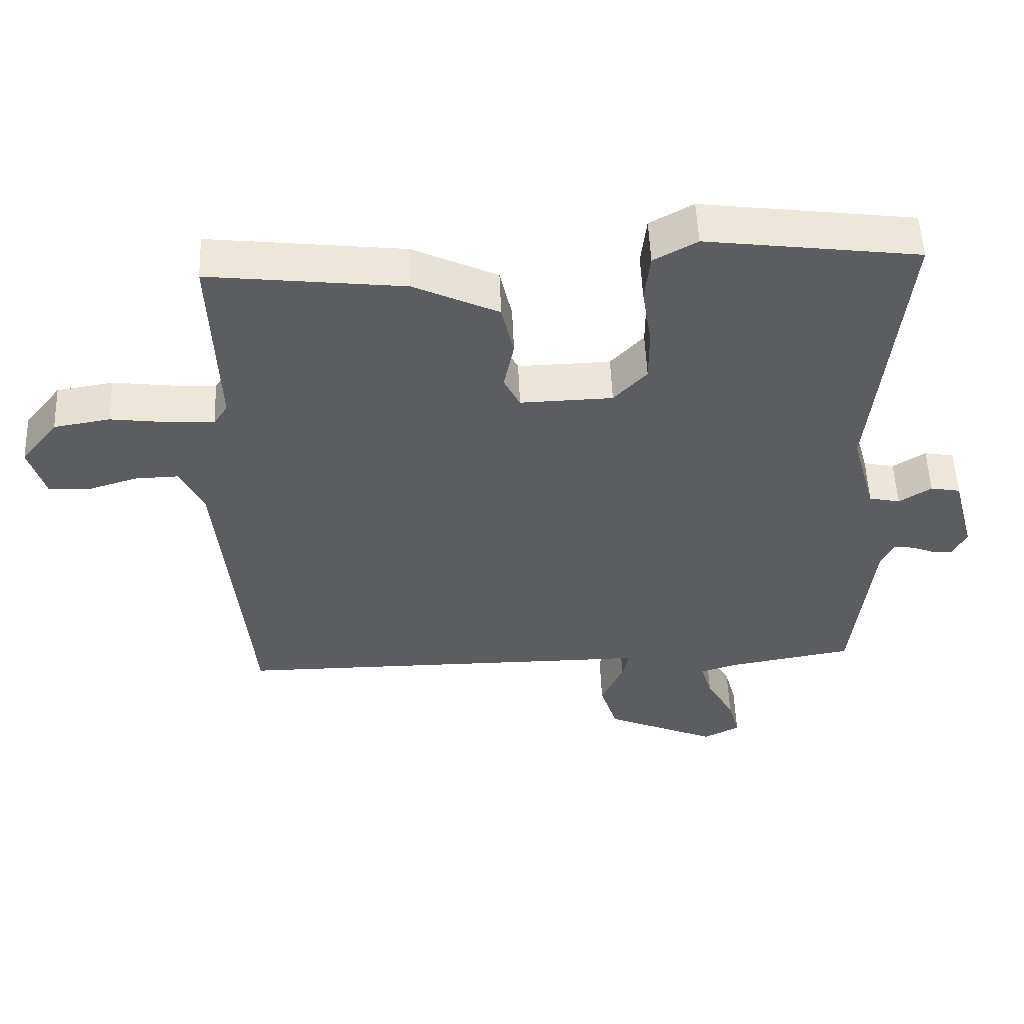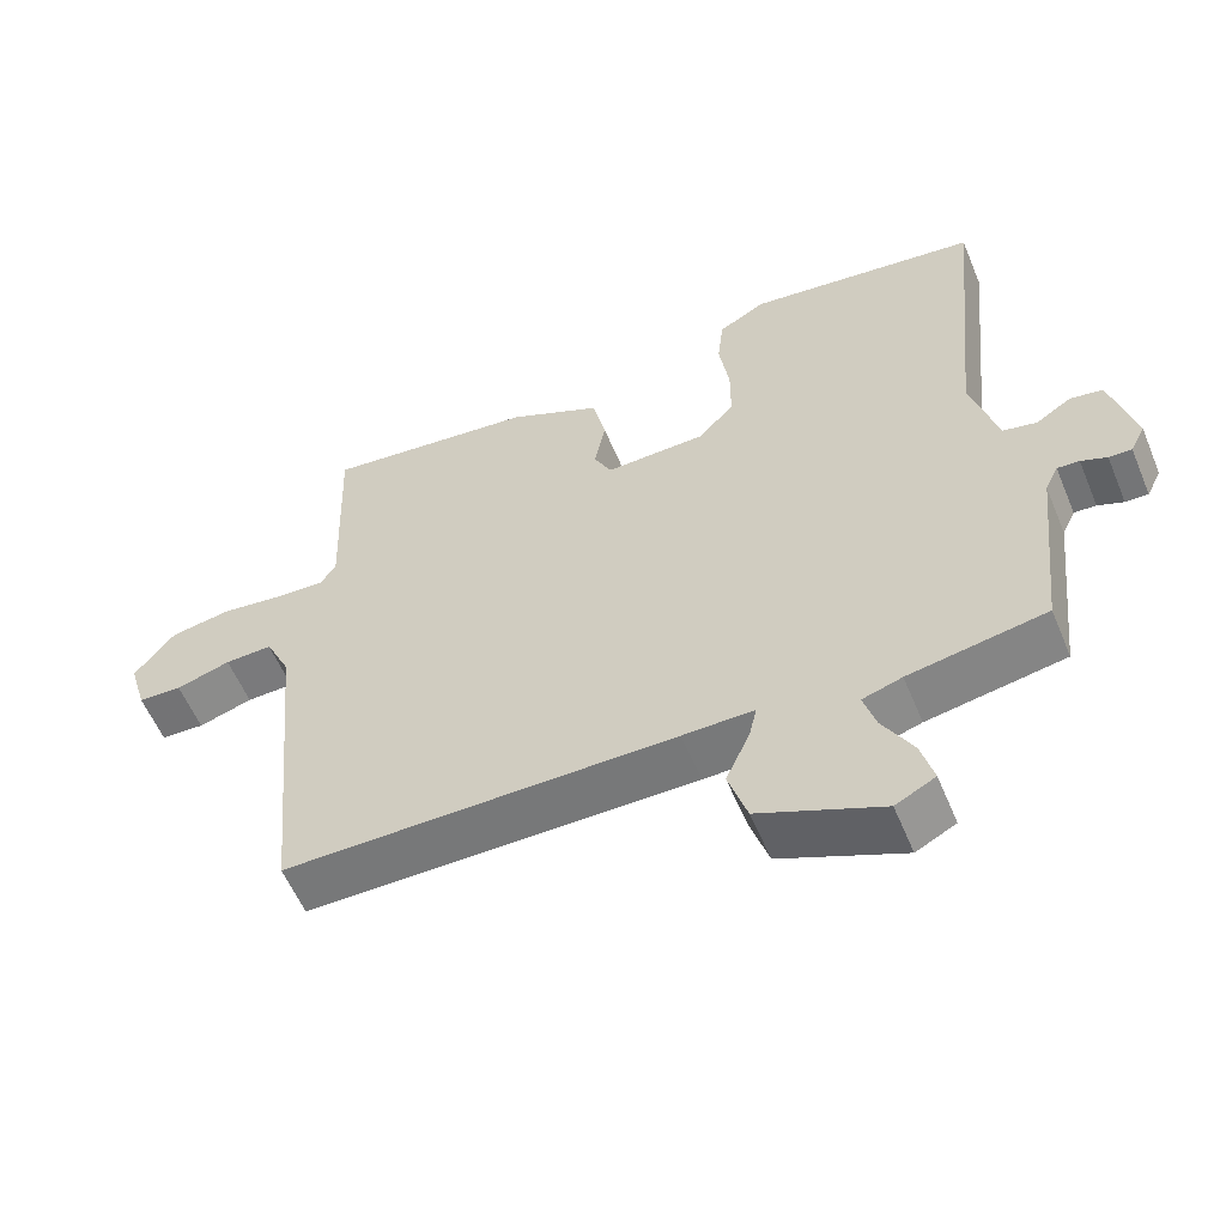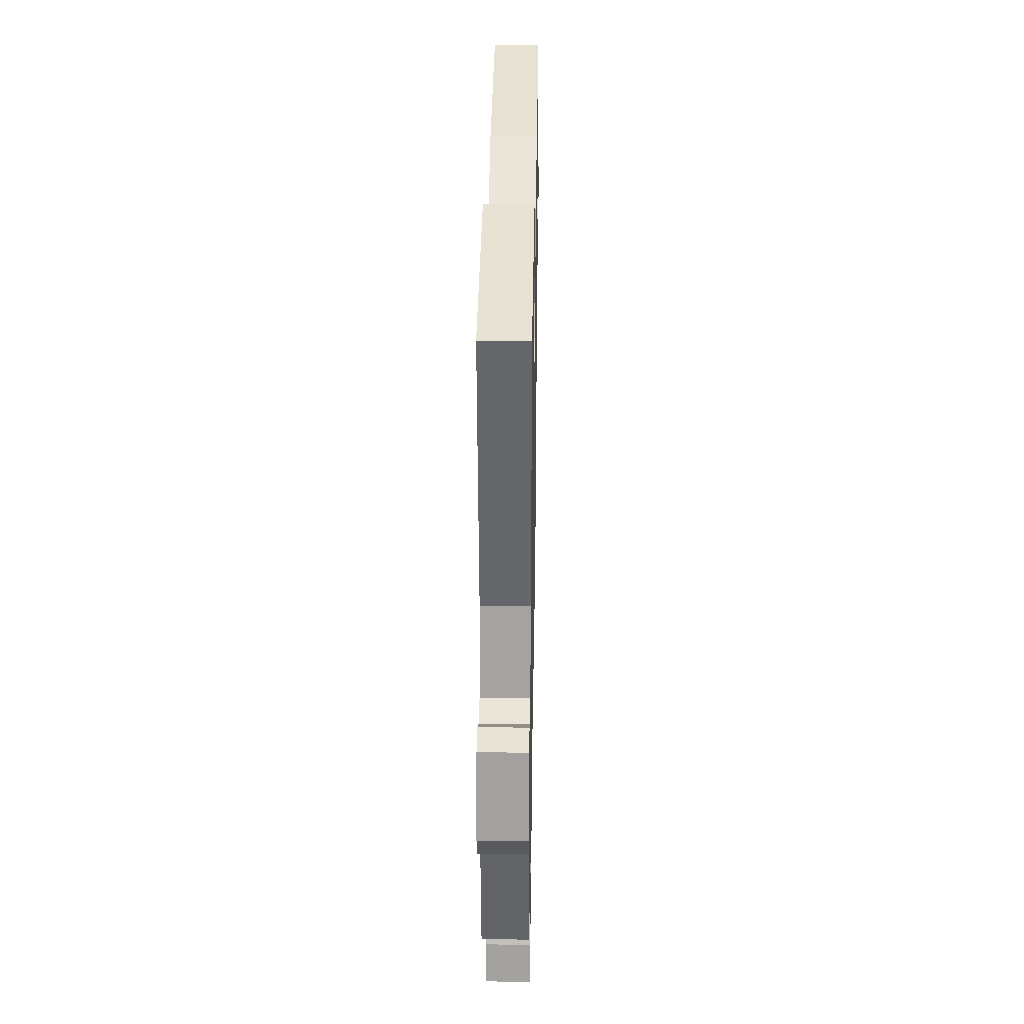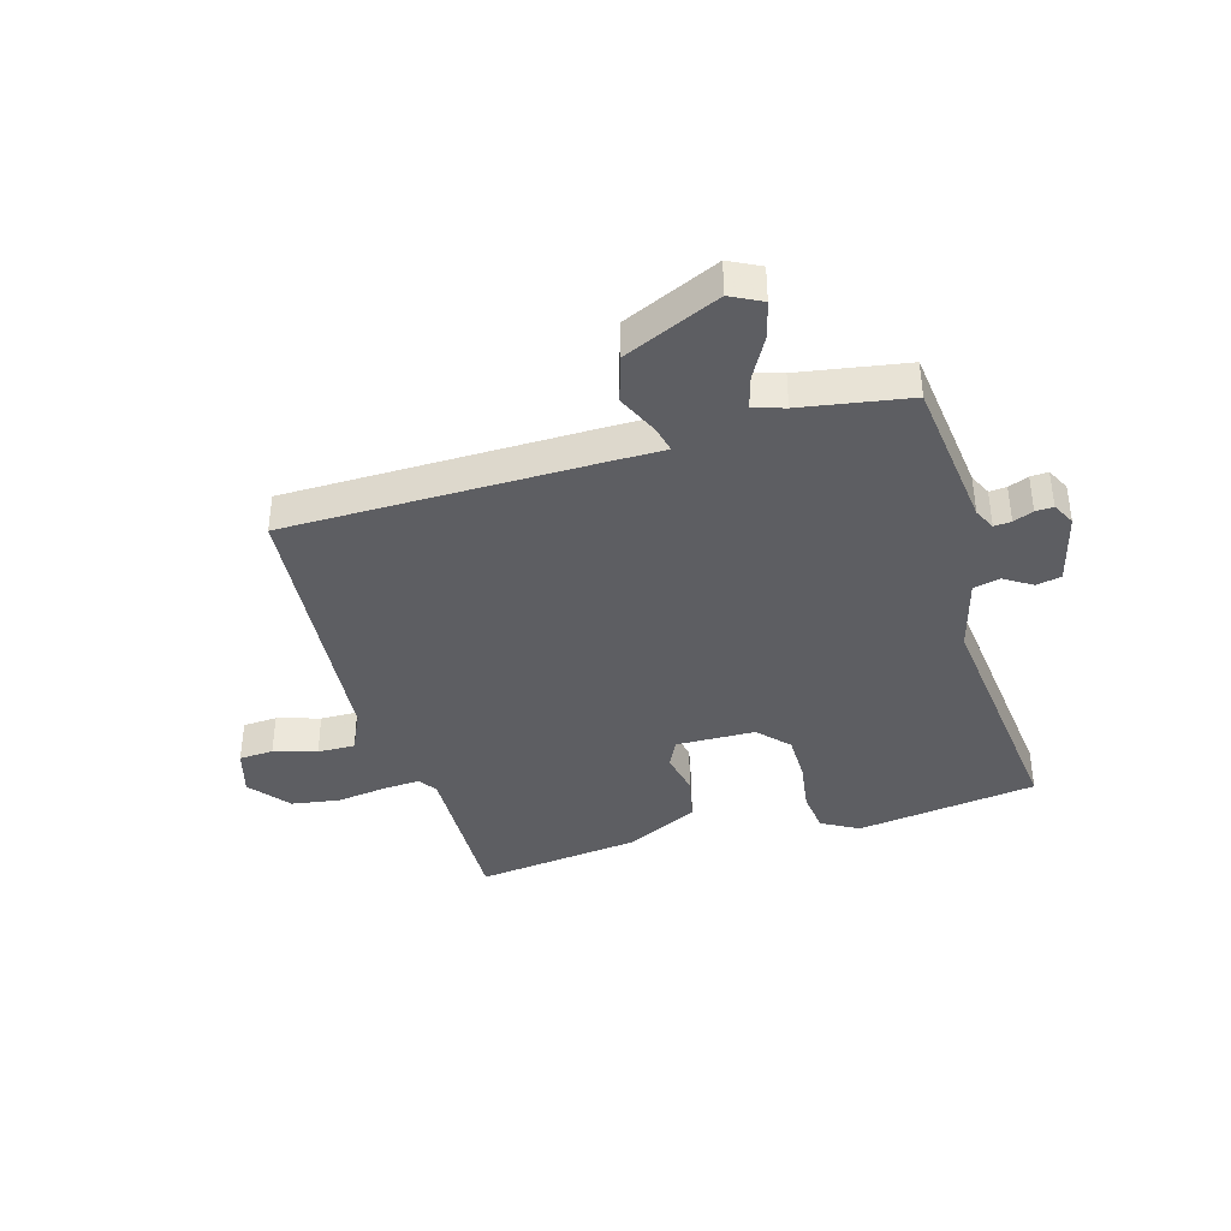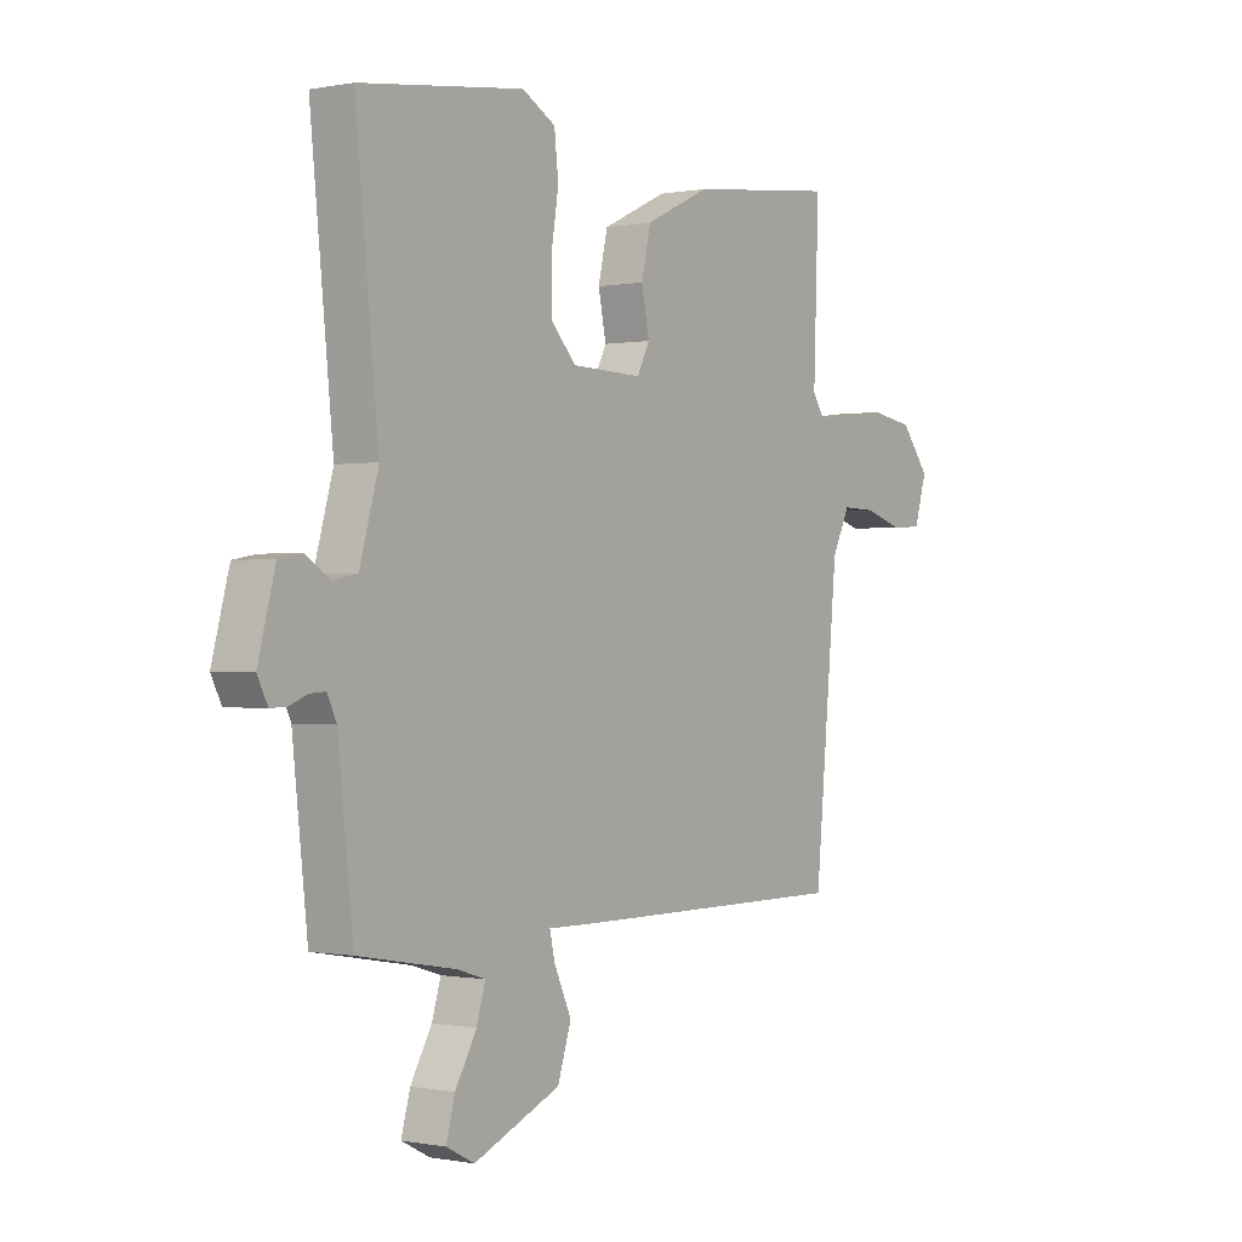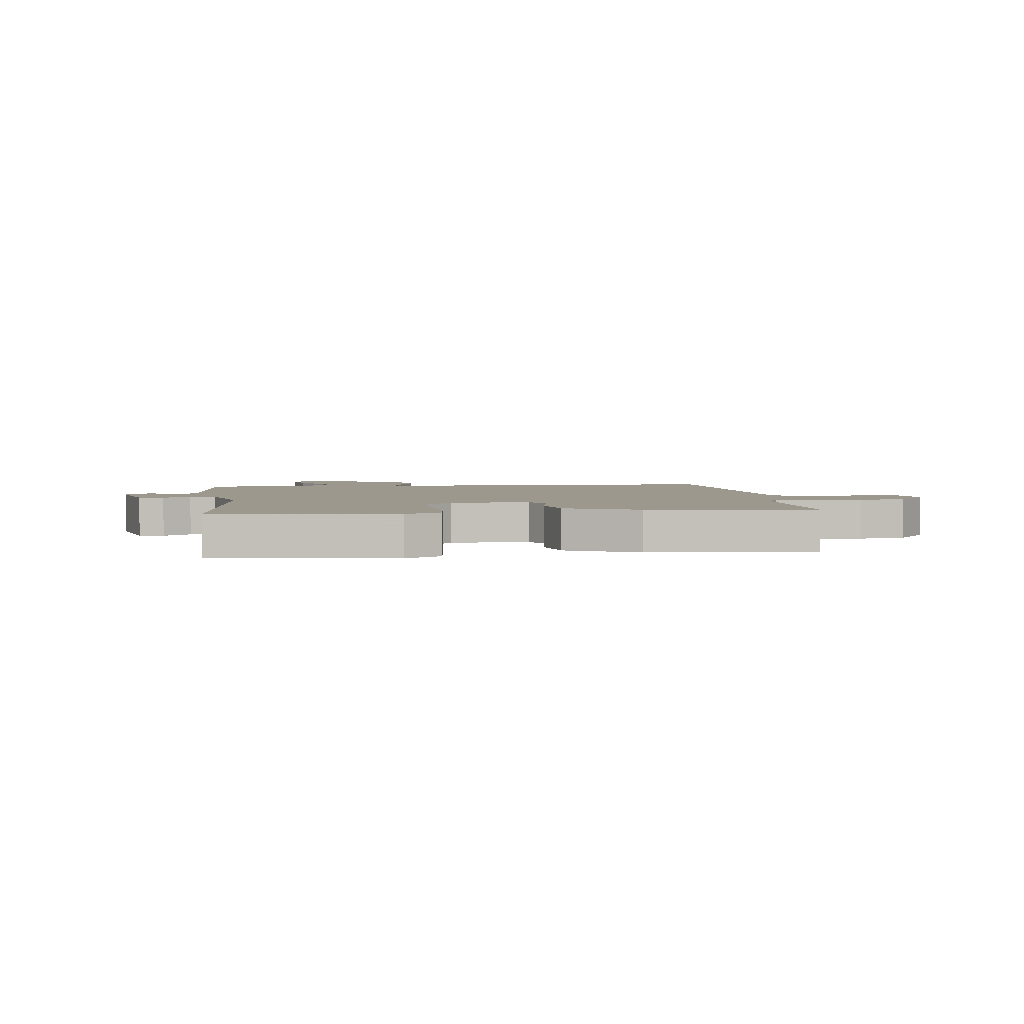
<metadata>
{"format":"obj","ext":"obj","renderer":"f3d","projection":"perspective","resolution":1024,"background":"white","views":[{"elev":53.6,"azim":177.7,"up":"+Z"},{"elev":-57.4,"azim":-157.5,"up":"+Z"},{"elev":32.4,"azim":-89.0,"up":"+Z"},{"elev":-39.0,"azim":-163.3,"up":"+Y"},{"elev":-0.3,"azim":-54.1,"up":"+Z"},{"elev":3.2,"azim":-7.2,"up":"+Y"}]}
</metadata>
<code>
v 0.5 0.07 -0.5
v -0.033 0.07 -0.5
v -0.13 0.07 -0.499
v -0.12 0.07 -0.544
v -0.087 0.07 -0.617
v -0.113 0.07 -0.698
v -0.28 0.07 -0.77
v -0.334 0.07 -0.742
v -0.317 0.07 -0.679
v -0.276 0.07 -0.607
v -0.259 0.07 -0.55
v -0.313 0.07 -0.533
v -0.5 0.07 -0.5
v -0.529 0.07 -0.235
v -0.547 0.07 -0.197
v -0.577 0.07 -0.199
v -0.612 0.07 -0.213
v -0.643 0.07 -0.214
v -0.663 0.07 -0.174
v -0.63 0.07 -0.049
v -0.586 0.07 -0.041
v -0.538 0.07 -0.072
v -0.492 0.07 -0.062
v -0.456 0.07 0.067
v -0.5 0.07 0.5
v -0.185 0.07 0.541
v -0.121 0.07 0.505
v -0.113 0.07 0.432
v -0.127 0.07 0.343
v -0.127 0.07 0.261
v -0.078 0.07 0.208
v 0.059 0.07 0.204
v 0.083 0.07 0.252
v 0.068 0.07 0.327
v 0.086 0.07 0.407
v 0.212 0.07 0.467
v 0.5 0.07 0.5
v 0.49 0.07 0.213
v 0.511 0.07 0.18
v 0.578 0.07 0.184
v 0.664 0.07 0.195
v 0.747 0.07 0.181
v 0.802 0.07 0.111
v 0.778 0.07 0.03
v 0.718 0.07 0.027
v 0.644 0.07 0.05
v 0.579 0.07 0.052
v 0.545 0.07 -0.019
v 0.5 0 -0.5
v -0.033 0 -0.5
v -0.13 0 -0.499
v -0.12 0 -0.544
v -0.087 0 -0.617
v -0.113 0 -0.698
v -0.28 0 -0.77
v -0.334 0 -0.742
v -0.317 0 -0.679
v -0.276 0 -0.607
v -0.259 0 -0.55
v -0.313 0 -0.533
v -0.5 0 -0.5
v -0.529 0 -0.235
v -0.547 0 -0.197
v -0.577 0 -0.199
v -0.612 0 -0.213
v -0.643 0 -0.214
v -0.663 0 -0.174
v -0.63 0 -0.049
v -0.586 0 -0.041
v -0.538 0 -0.072
v -0.492 0 -0.062
v -0.456 0 0.067
v -0.5 0 0.5
v -0.185 0 0.541
v -0.121 0 0.505
v -0.113 0 0.432
v -0.127 0 0.343
v -0.127 0 0.261
v -0.078 0 0.208
v 0.059 0 0.204
v 0.083 0 0.252
v 0.068 0 0.327
v 0.086 0 0.407
v 0.212 0 0.467
v 0.5 0 0.5
v 0.49 0 0.213
v 0.511 0 0.18
v 0.578 0 0.184
v 0.664 0 0.195
v 0.747 0 0.181
v 0.802 0 0.111
v 0.778 0 0.03
v 0.718 0 0.027
v 0.644 0 0.05
v 0.579 0 0.052
v 0.545 0 -0.019
f 44 45 46
f 43 44 46
f 42 43 46
f 41 42 46
f 40 41 46
f 39 40 46 47
f 38 39 47 48
f 36 37 38
f 35 36 38
f 34 35 38
f 33 34 38
f 1 2 3
f 48 1 3
f 38 48 3
f 33 38 3
f 32 33 3
f 27 28 29
f 26 27 29
f 25 26 29
f 24 25 29
f 23 24 29 30
f 20 21 22
f 19 20 22
f 18 19 22
f 17 18 22
f 16 17 22
f 15 16 22 23
f 23 30 31
f 15 23 31
f 14 15 31
f 8 9 10
f 7 8 10
f 6 7 10
f 5 6 10
f 4 5 10
f 3 4 10 11
f 31 32 3
f 14 31 3
f 13 14 3
f 12 13 3
f 3 11 12
f 94 93 92
f 94 92 91
f 94 91 90
f 94 90 89
f 94 89 88
f 95 94 88 87
f 96 95 87 86
f 86 85 84
f 86 84 83
f 86 83 82
f 86 82 81
f 51 50 49
f 51 49 96
f 51 96 86
f 51 86 81
f 51 81 80
f 77 76 75
f 77 75 74
f 77 74 73
f 77 73 72
f 78 77 72 71
f 70 69 68
f 70 68 67
f 70 67 66
f 70 66 65
f 70 65 64
f 71 70 64 63
f 79 78 71
f 79 71 63
f 79 63 62
f 58 57 56
f 58 56 55
f 58 55 54
f 58 54 53
f 58 53 52
f 59 58 52 51
f 51 80 79
f 51 79 62
f 51 62 61
f 51 61 60
f 60 59 51
f 1 49 50 2
f 2 50 51 3
f 3 51 52 4
f 4 52 53 5
f 5 53 54 6
f 6 54 55 7
f 7 55 56 8
f 8 56 57 9
f 9 57 58 10
f 10 58 59 11
f 11 59 60 12
f 12 60 61 13
f 13 61 62 14
f 14 62 63 15
f 15 63 64 16
f 16 64 65 17
f 17 65 66 18
f 18 66 67 19
f 19 67 68 20
f 20 68 69 21
f 21 69 70 22
f 22 70 71 23
f 23 71 72 24
f 24 72 73 25
f 25 73 74 26
f 26 74 75 27
f 27 75 76 28
f 28 76 77 29
f 29 77 78 30
f 30 78 79 31
f 31 79 80 32
f 32 80 81 33
f 33 81 82 34
f 34 82 83 35
f 35 83 84 36
f 36 84 85 37
f 37 85 86 38
f 38 86 87 39
f 39 87 88 40
f 40 88 89 41
f 41 89 90 42
f 42 90 91 43
f 43 91 92 44
f 44 92 93 45
f 45 93 94 46
f 46 94 95 47
f 47 95 96 48
f 48 96 49 1

</code>
